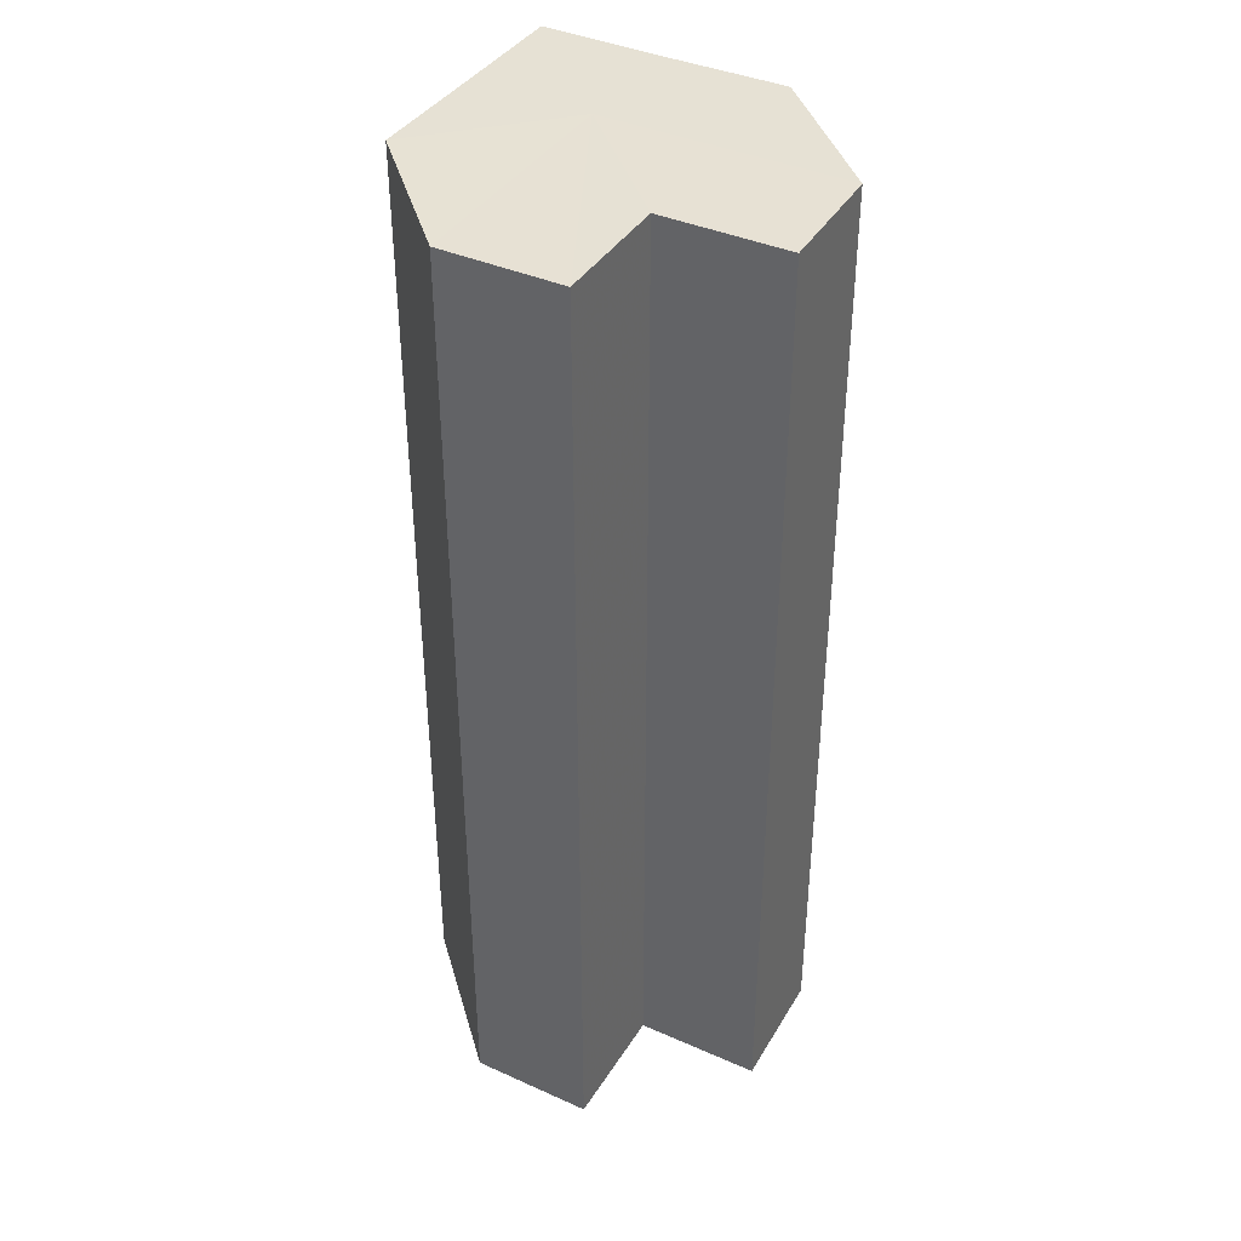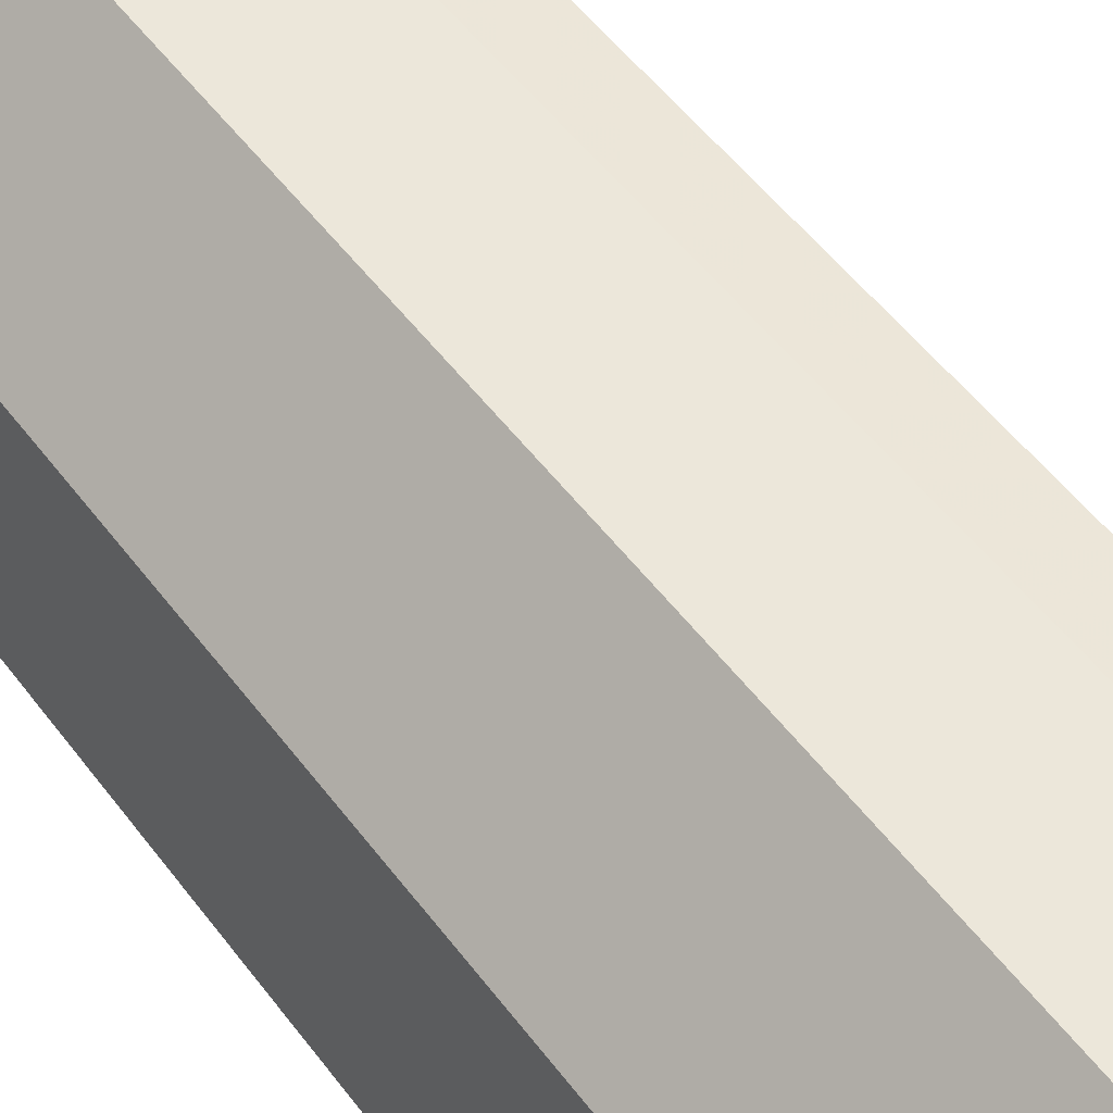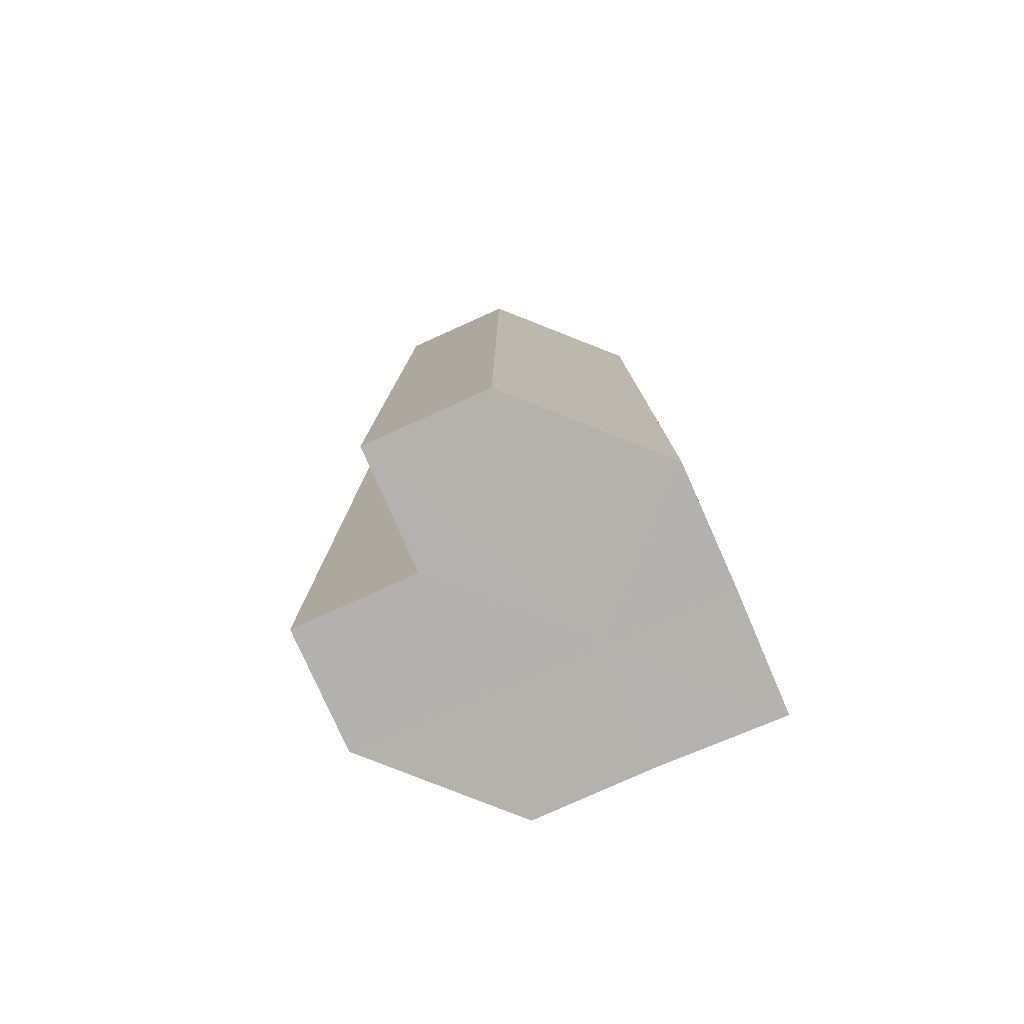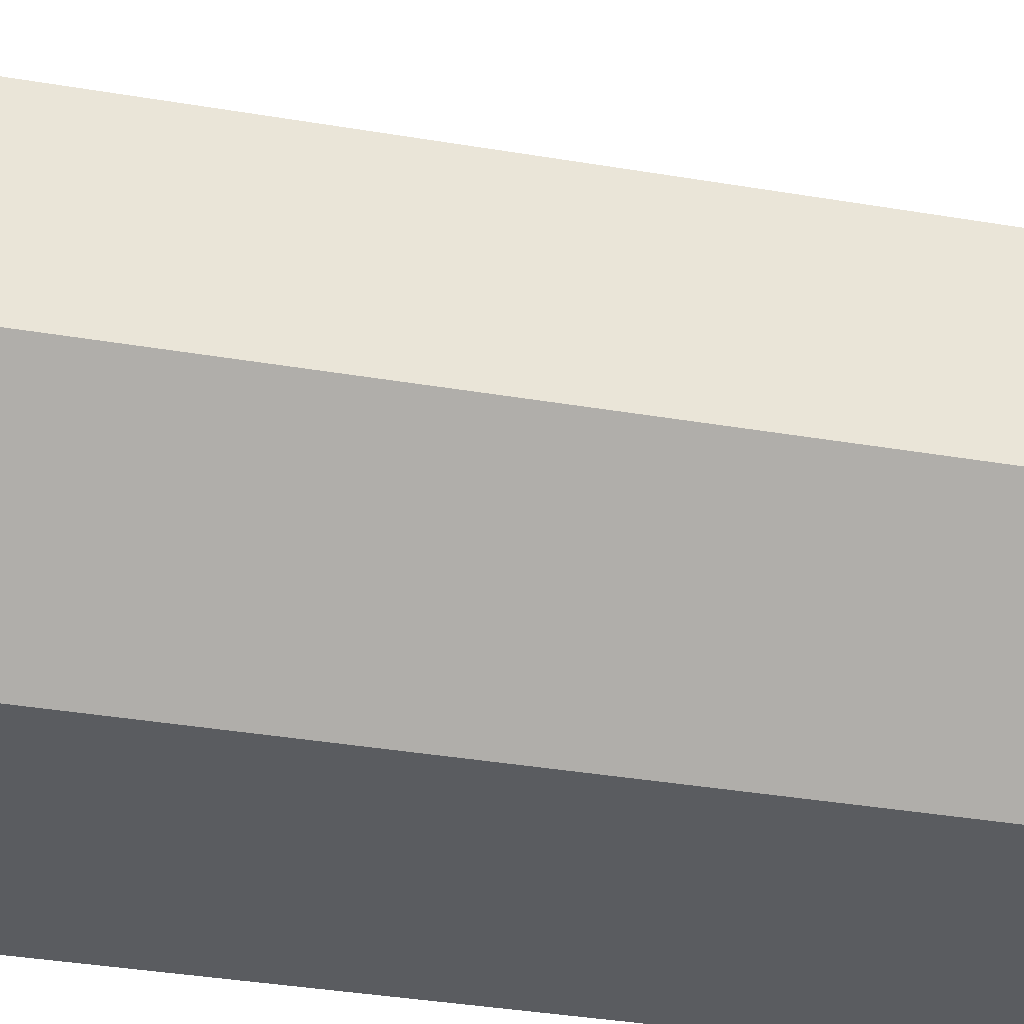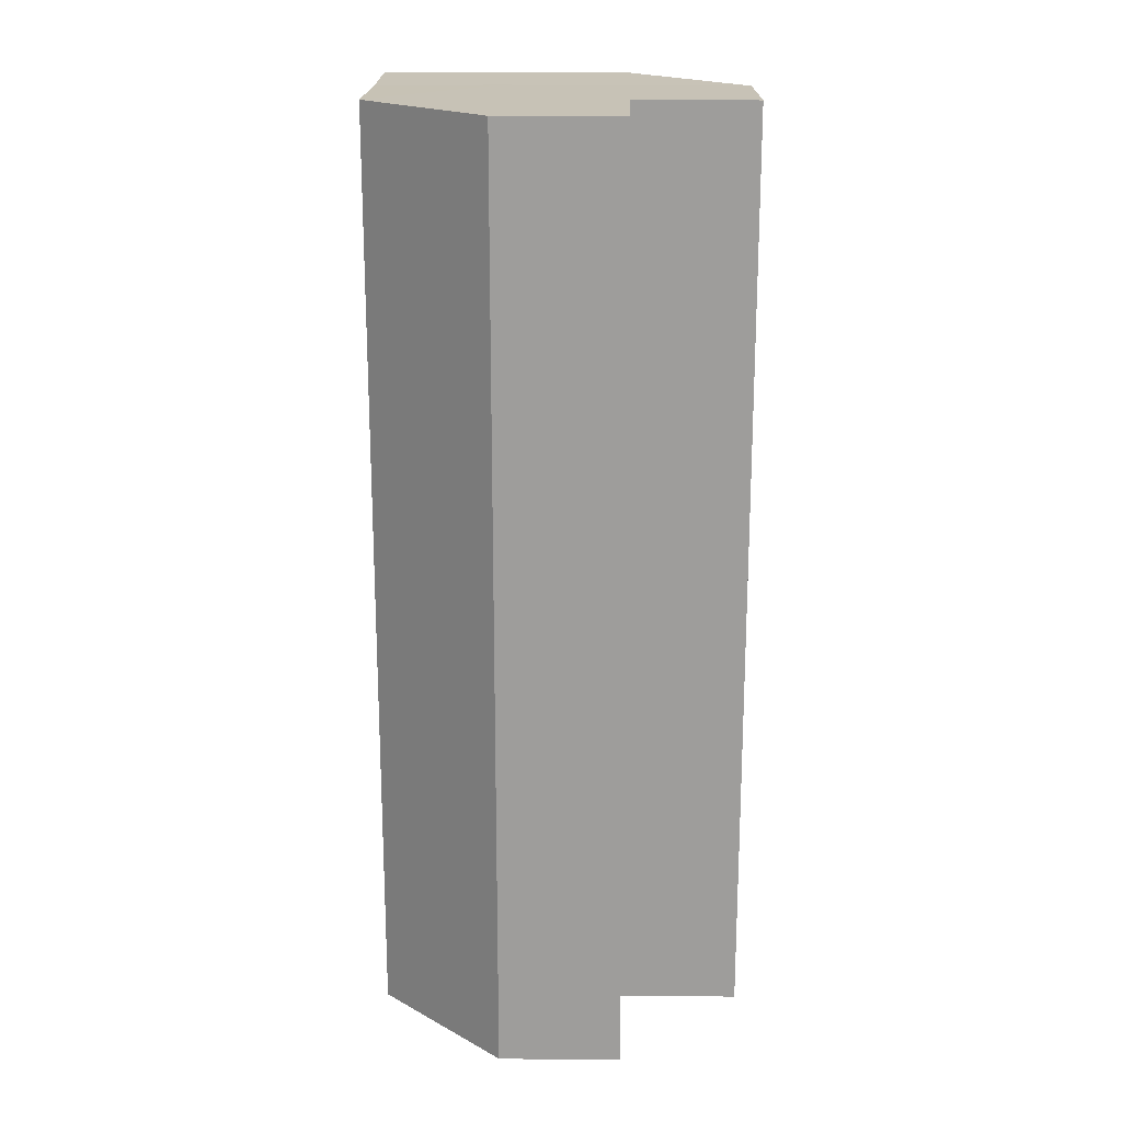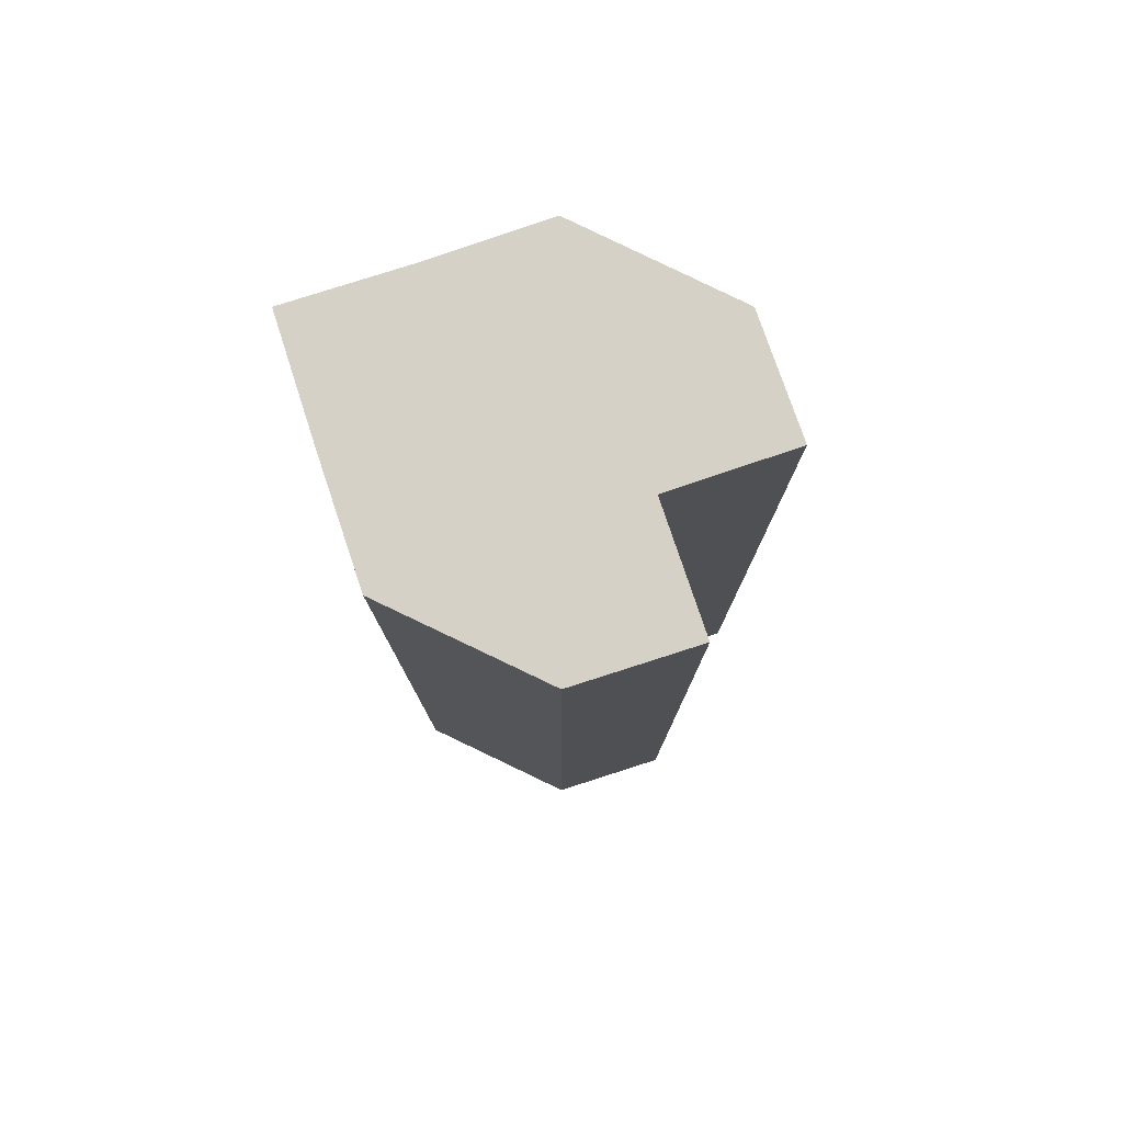
<metadata>
{"format":"obj","ext":"obj","renderer":"f3d","projection":"perspective","resolution":1024,"background":"white","views":[{"elev":39.4,"azim":-151.1,"up":"+Z"},{"elev":51.6,"azim":144.5,"up":"+Y"},{"elev":-79.5,"azim":-66.5,"up":"+Z"},{"elev":-33.8,"azim":-103.2,"up":"+Y"},{"elev":19.3,"azim":-179.3,"up":"+Z"},{"elev":78.9,"azim":161.3,"up":"+Z"}]}
</metadata>
<code>
o 26154
v 2246 1881 8.042
v 2246 1881 8.042
v 2246 1881 7.965
v 2246 1881 8.042
v 2246 1881 7.965
v 2246 1881 8.042
v 2246 1881 7.965
v 2246 1881 8.042
v 2246 1881 7.965
v 2246 1881 8.042
v 2246 1881 7.965
v 2246 1881 8.042
v 2246 1881 7.965
v 2246 1881 8.042
v 2246 1881 7.965
v 2246 1881 8.042
v 2246 1881 7.965
v 2246 1881 8.042
v 2246 1881 8.042
v 2246 1881 8.042
v 2246 1881 8.042
v 2246 1881 8.042
v 2246 1881 7.965
v 2246 1881 7.965
v 2246 1881 8.042
v 2246 1881 8.042
v 2246 1881 8.042
v 2246 1881 7.965
v 2246 1881 7.965
v 2246 1881 8.042
v 2246 1881 8.042
v 2246 1881 8.042
v 2246 1881 8.042
v 2246 1881 8.042
v 2246 1881 8.042
v 2246 1881 7.965
v 2246 1881 7.965
v 2246 1881 7.965
v 2246 1881 8.042
v 2246 1881 7.965
v 2246 1881 8.042
v 2246 1881 7.965
v 2246 1881 8.042
v 2246 1881 8.042
v 2246 1881 8.042
v 2246 1881 8.042
v 2246 1881 7.965
v 2246 1881 8.042
v 2246 1881 7.965
v 2246 1881 8.042
v 2246 1881 7.965
v 2246 1881 7.965
v 2246 1881 7.965
v 2246 1881 7.965
v 2246 1881 7.965
v 2246 1881 7.965
v 2246 1881 7.965
v 2246 1881 7.965
v 2246 1881 7.965
v 2246 1881 7.965
v 2246 1881 7.965
v 2246 1881 7.965
f 1 2 3
f 2 4 5
f 3 6 7
f 4 8 9
f 8 10 11
f 7 12 13
f 13 14 15
f 15 16 17
f 18 16 19
f 18 19 20
f 18 20 21
f 18 22 16
f 23 22 24
f 25 26 23
f 18 27 22
f 28 27 29
f 30 31 28
f 18 32 27
f 18 33 32
f 18 34 33
f 18 35 34
f 18 21 35
f 36 35 37
f 38 39 36
f 40 41 38
f 42 43 40
f 44 45 42
f 45 46 47
f 46 48 49
f 48 50 51
f 52 53 54
f 52 55 53
f 52 54 56
f 52 57 55
f 52 56 58
f 52 59 57
f 52 58 60
f 52 61 59
f 52 60 62
f 52 62 61

</code>
